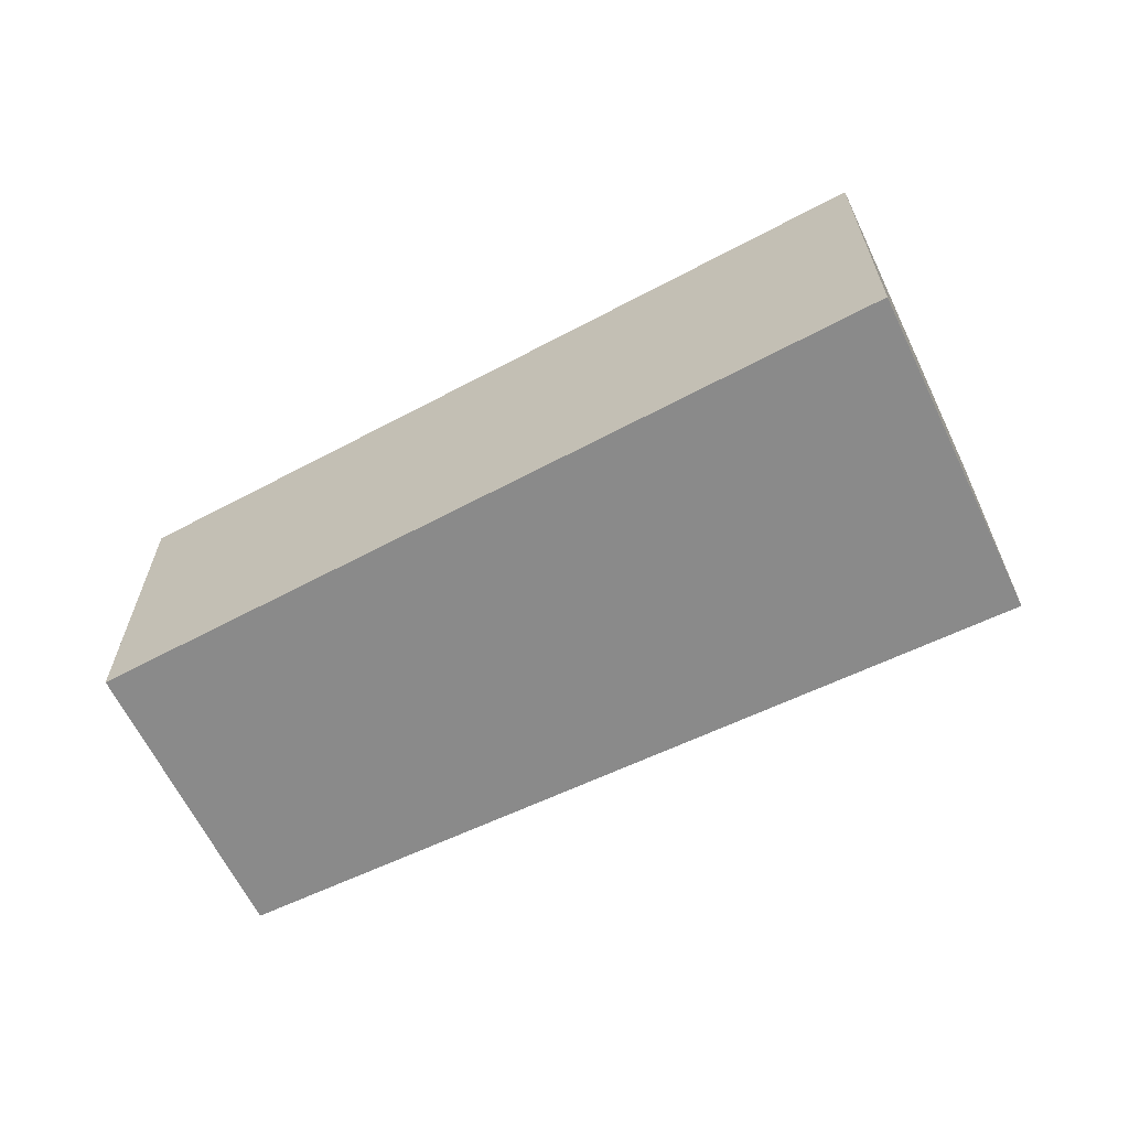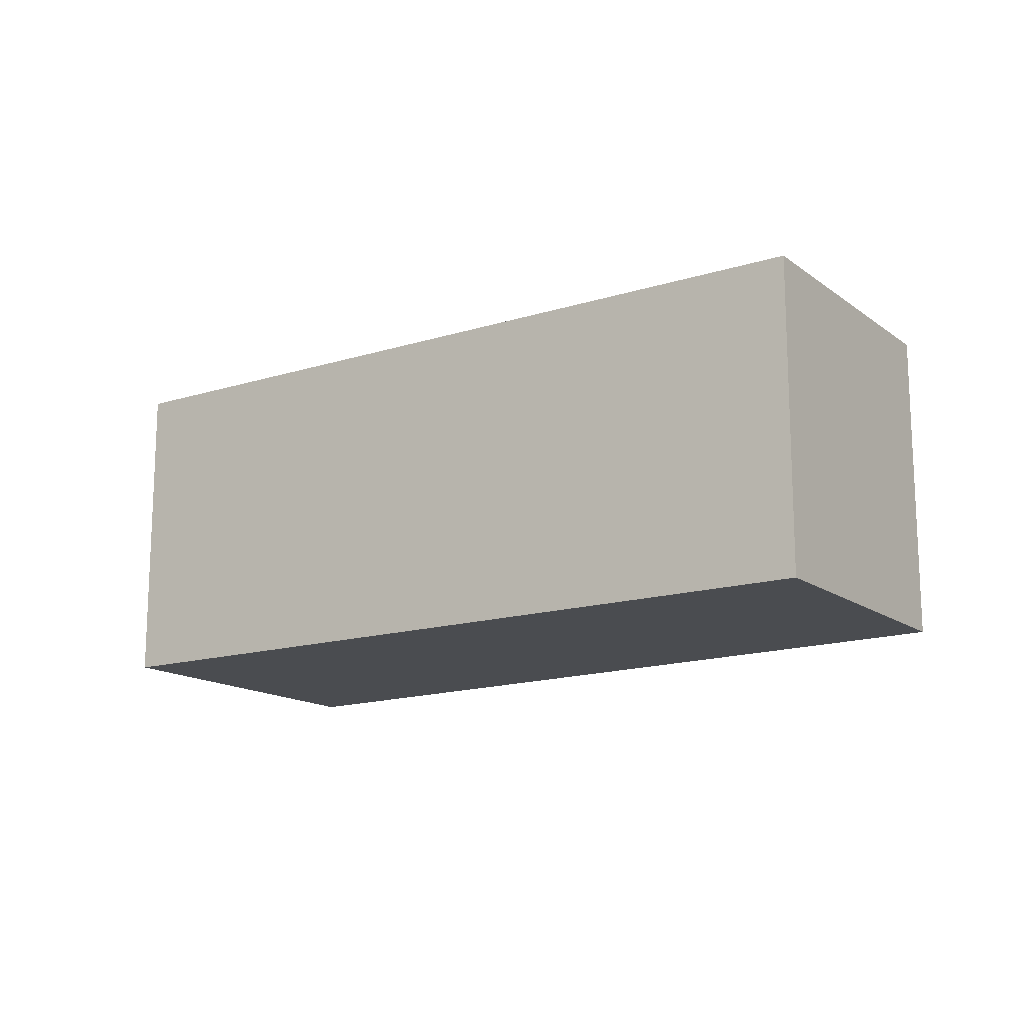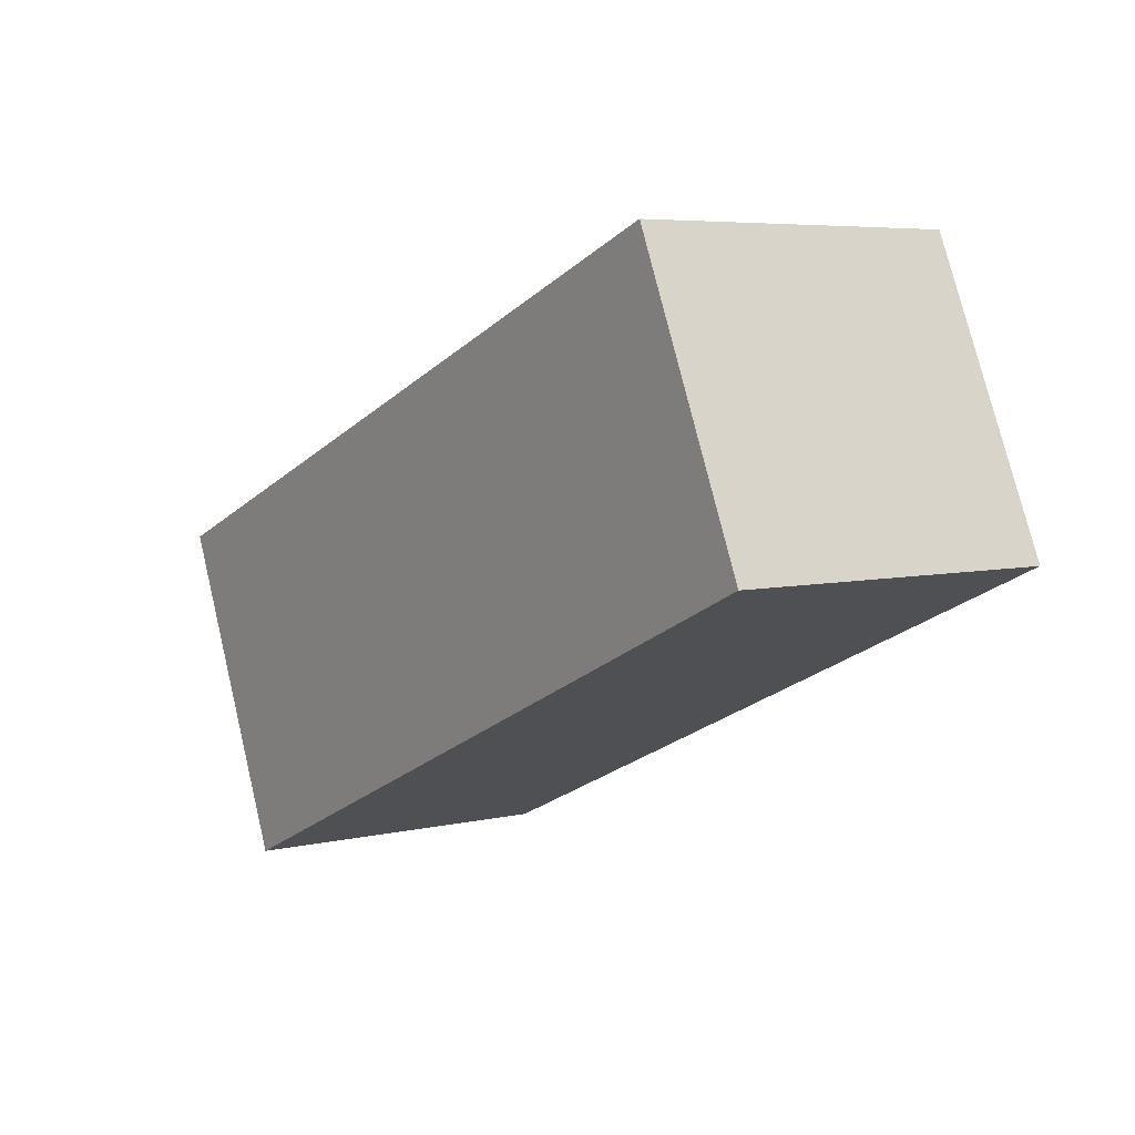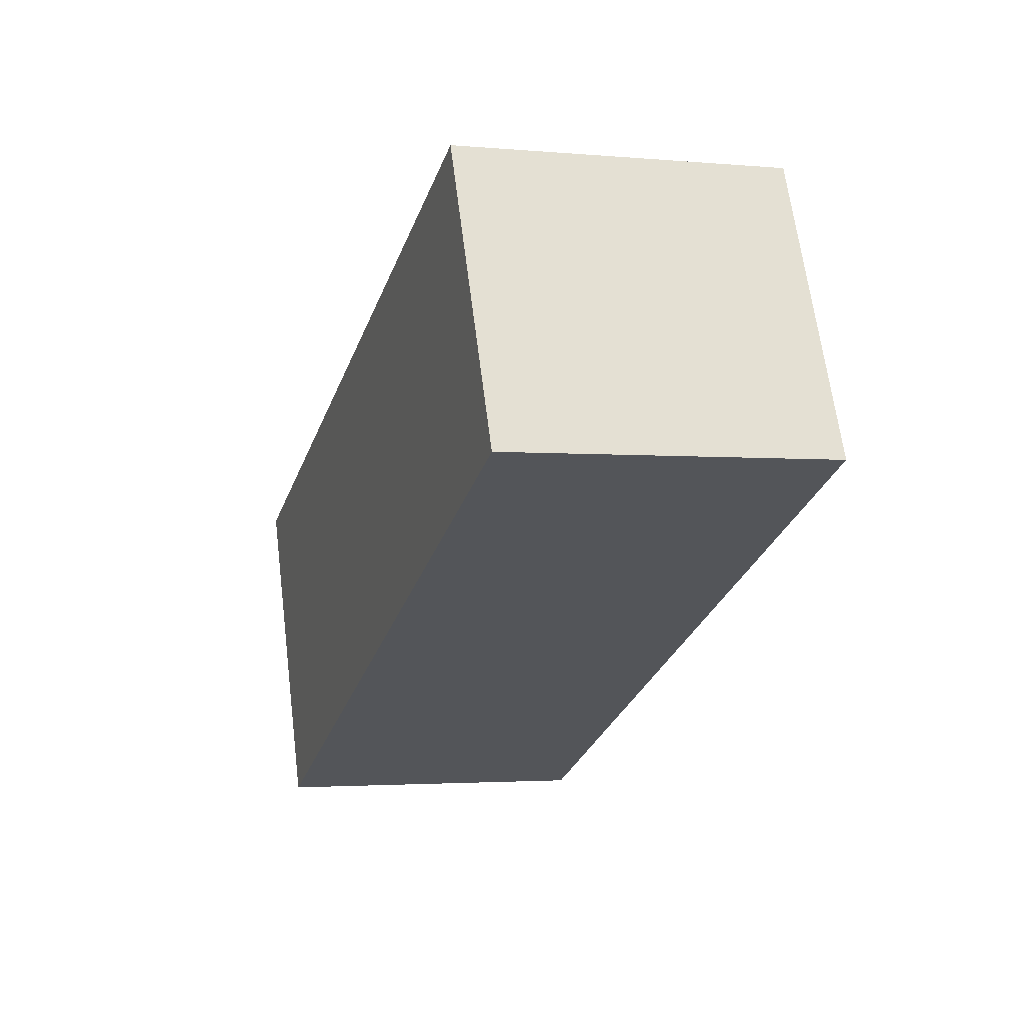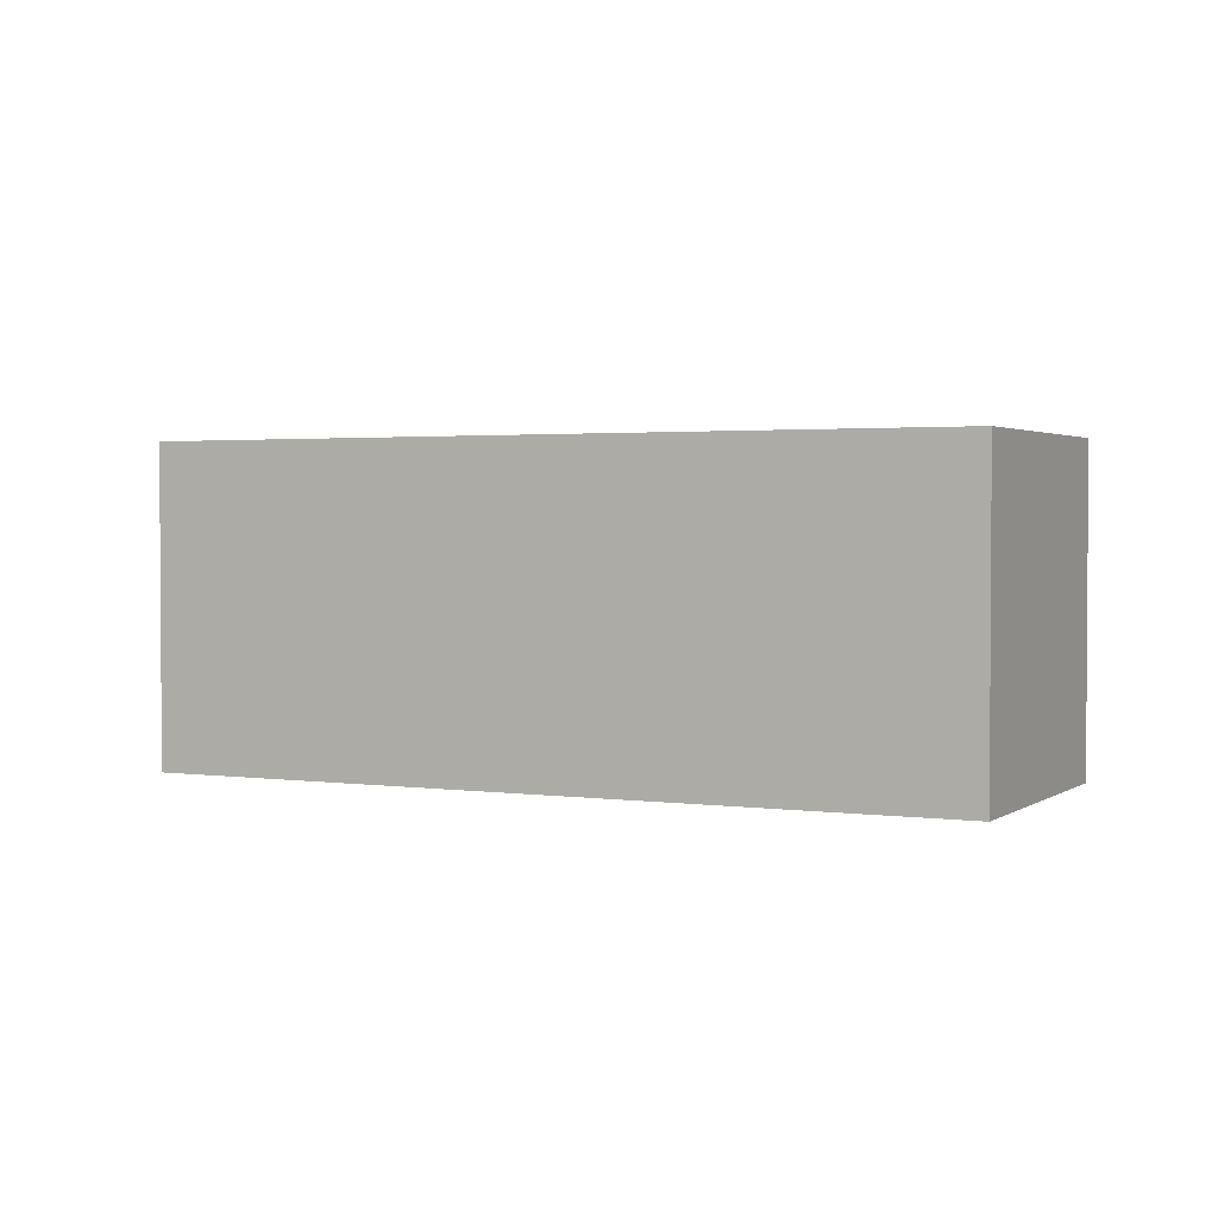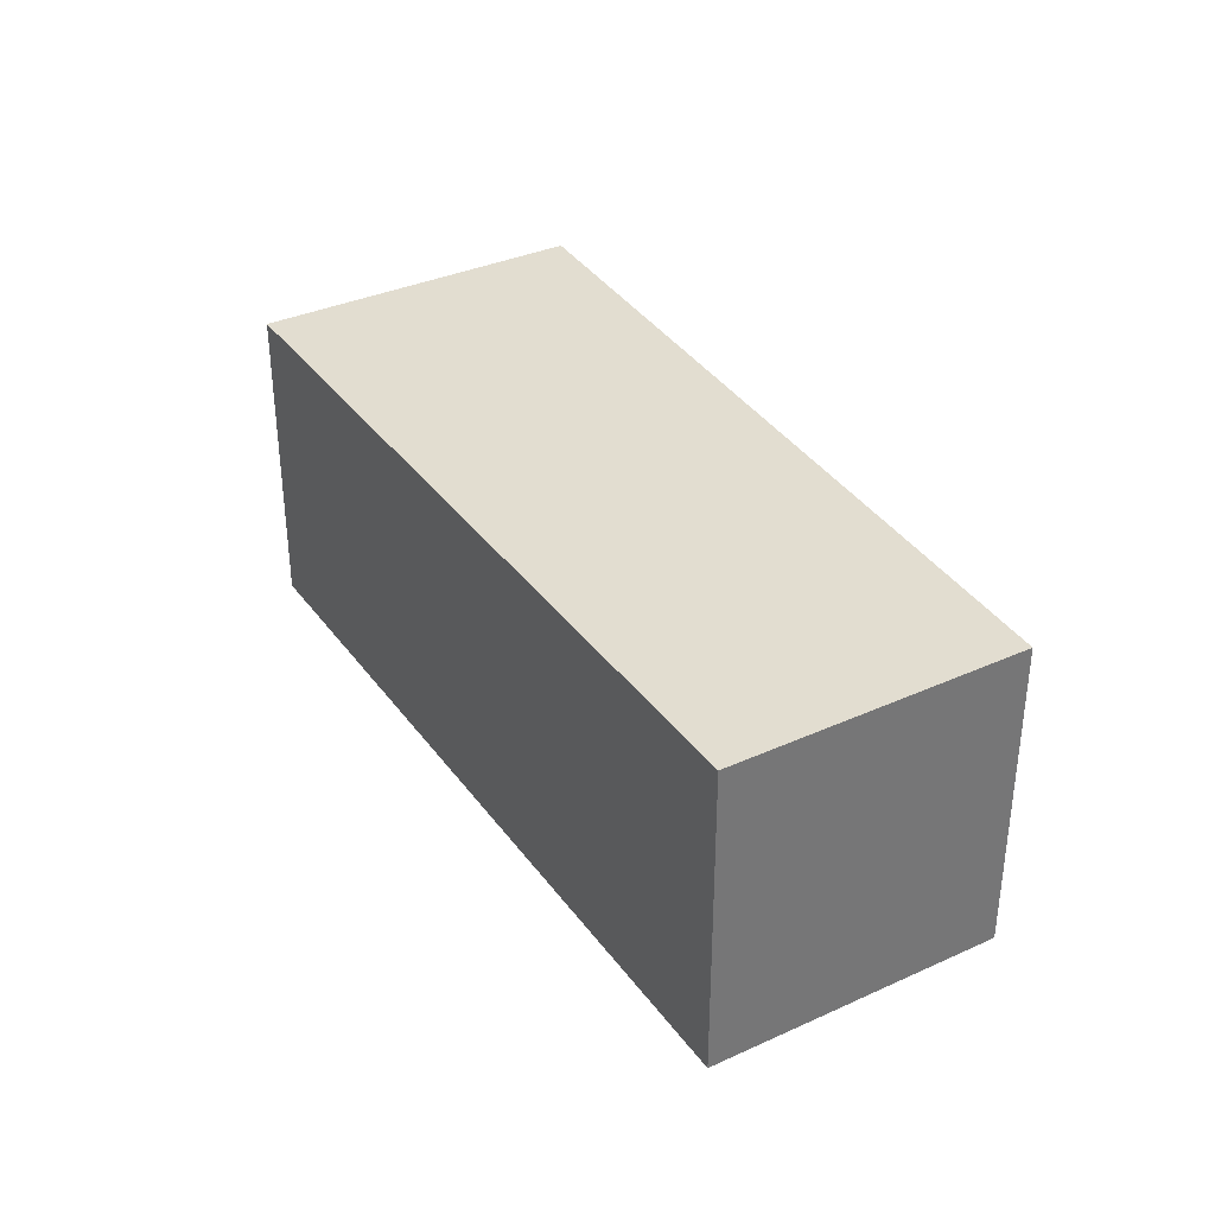
<metadata>
{"format":"obj","ext":"obj","renderer":"f3d","projection":"perspective","resolution":1024,"background":"white","views":[{"elev":-63.5,"azim":49.6,"up":"+Y"},{"elev":-15.0,"azim":-122.3,"up":"+Y"},{"elev":5.7,"azim":-125.2,"up":"+Z"},{"elev":-2.5,"azim":-107.7,"up":"+Z"},{"elev":2.2,"azim":-129.8,"up":"+Y"},{"elev":35.2,"azim":-97.1,"up":"+Y"}]}
</metadata>
<code>
v  0.941 2.435 2.119
v  5.751 2.435 -2.553
v  0 2.435 1.491e-16
v  6.807 2.435 -0.175
v  0 0 0
v  0.941 -1.298e-16 2.119
v  6.807 1.072e-17 -0.175
v  5.751 1.563e-16 -2.553
g defaultobject
f 1 2 3
f 2 1 4
f 5 1 3
f 1 5 6
f 6 4 1
f 4 6 7
f 7 2 4
f 2 7 8
f 8 3 2
f 3 8 5
f 8 6 5
f 6 8 7

</code>
